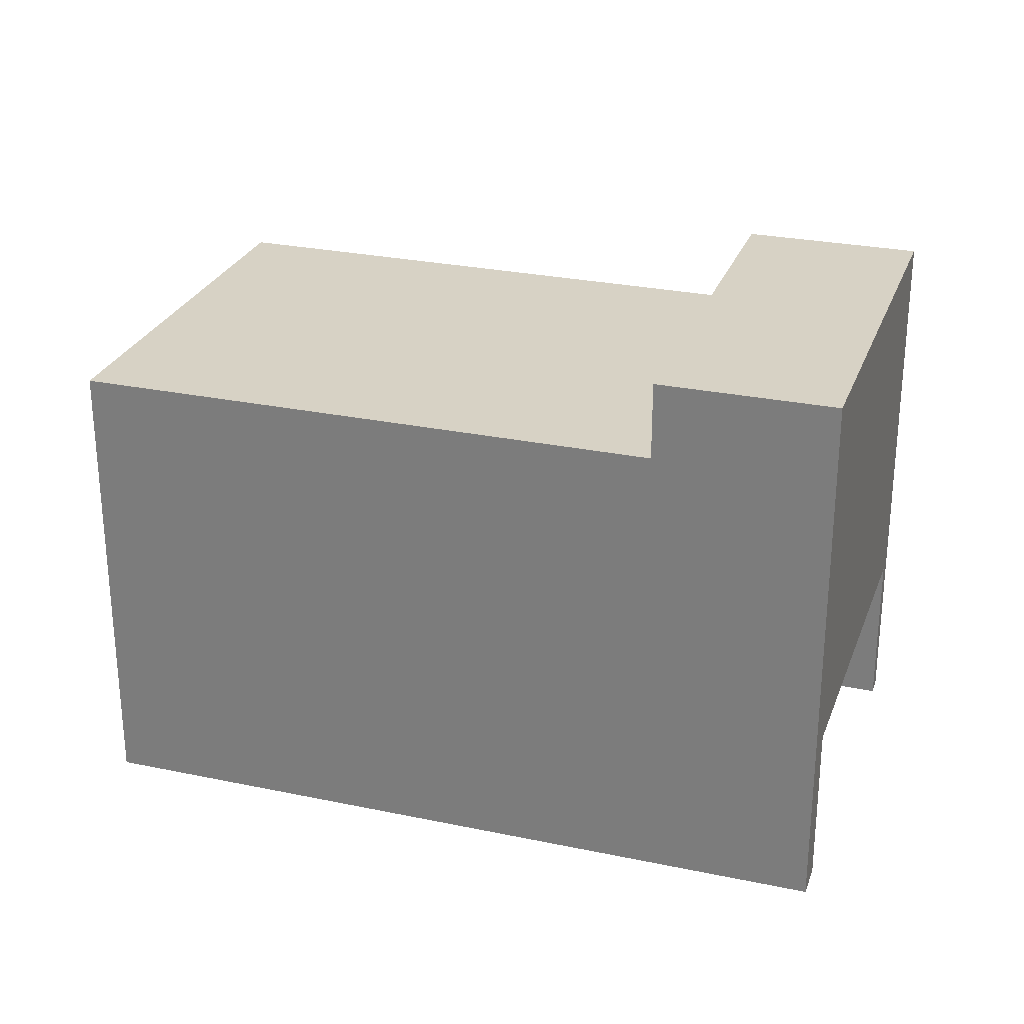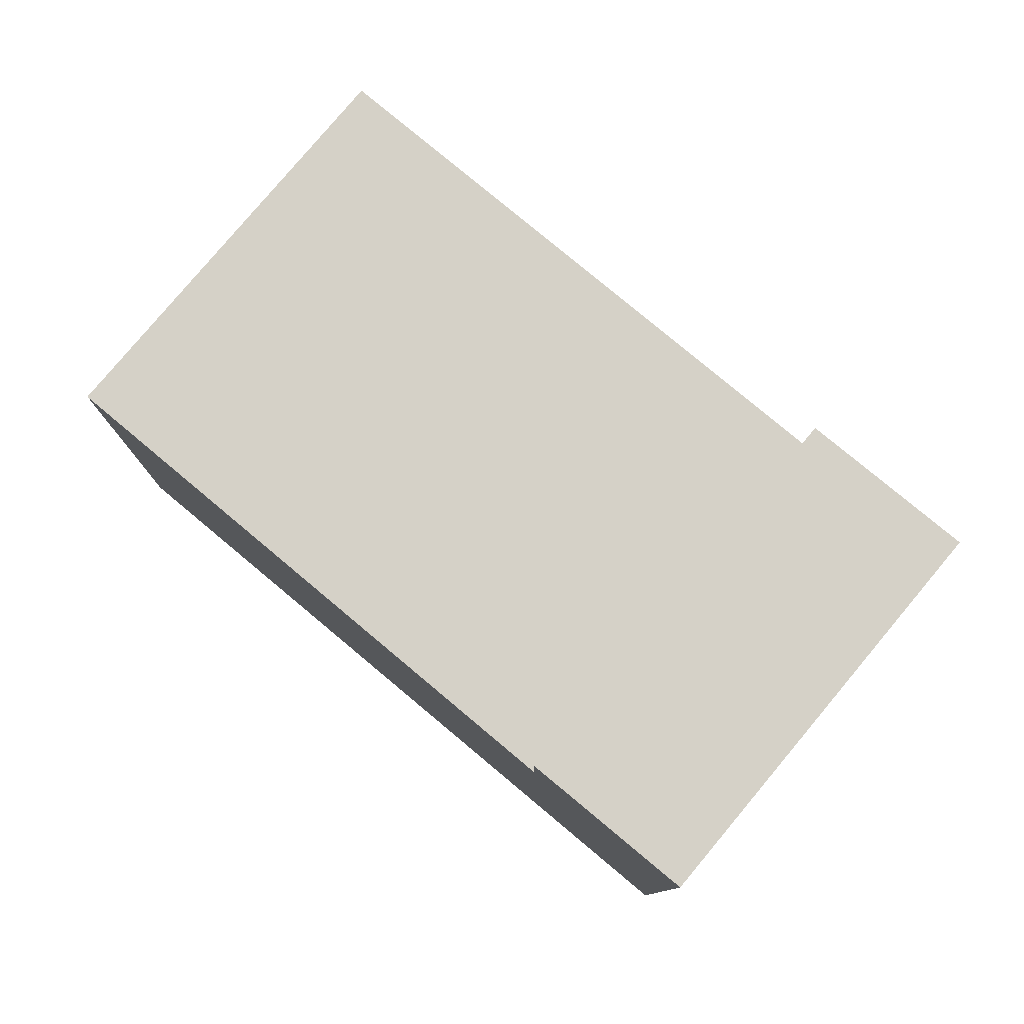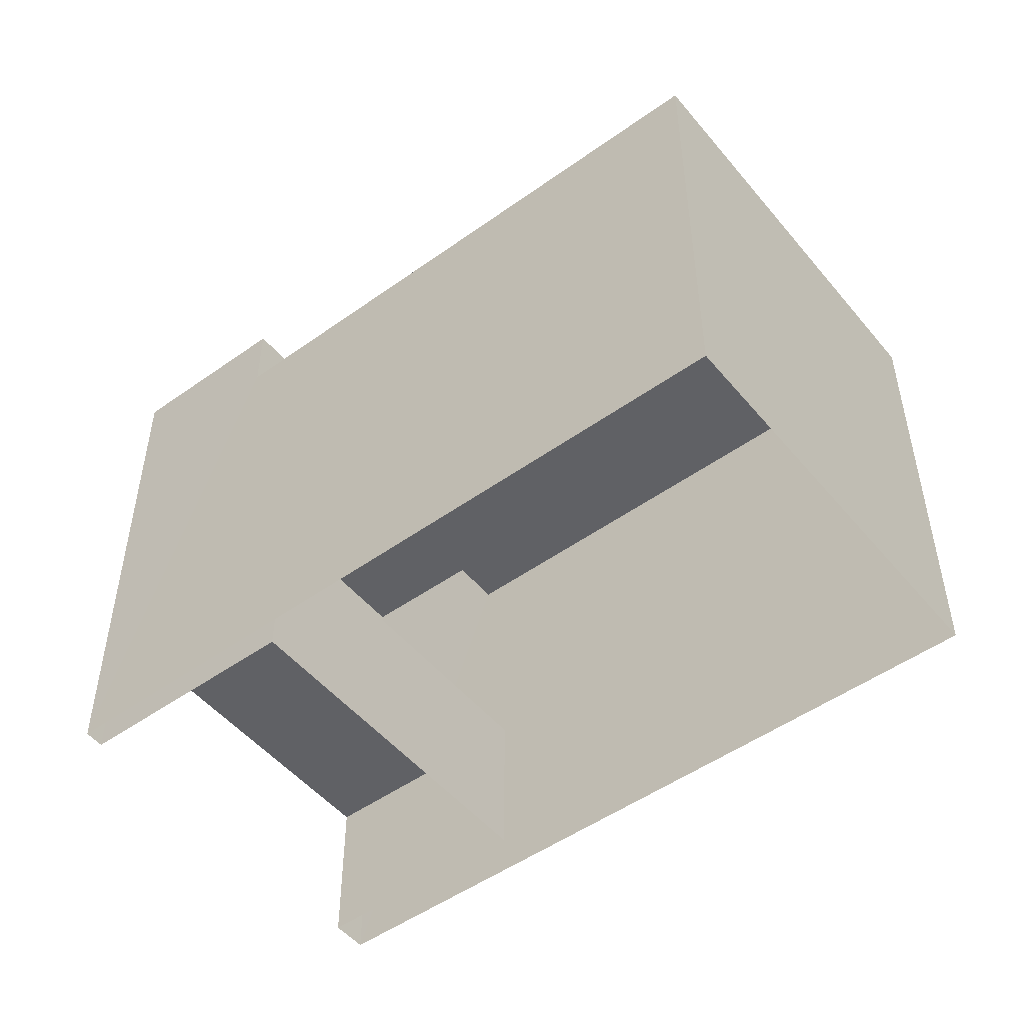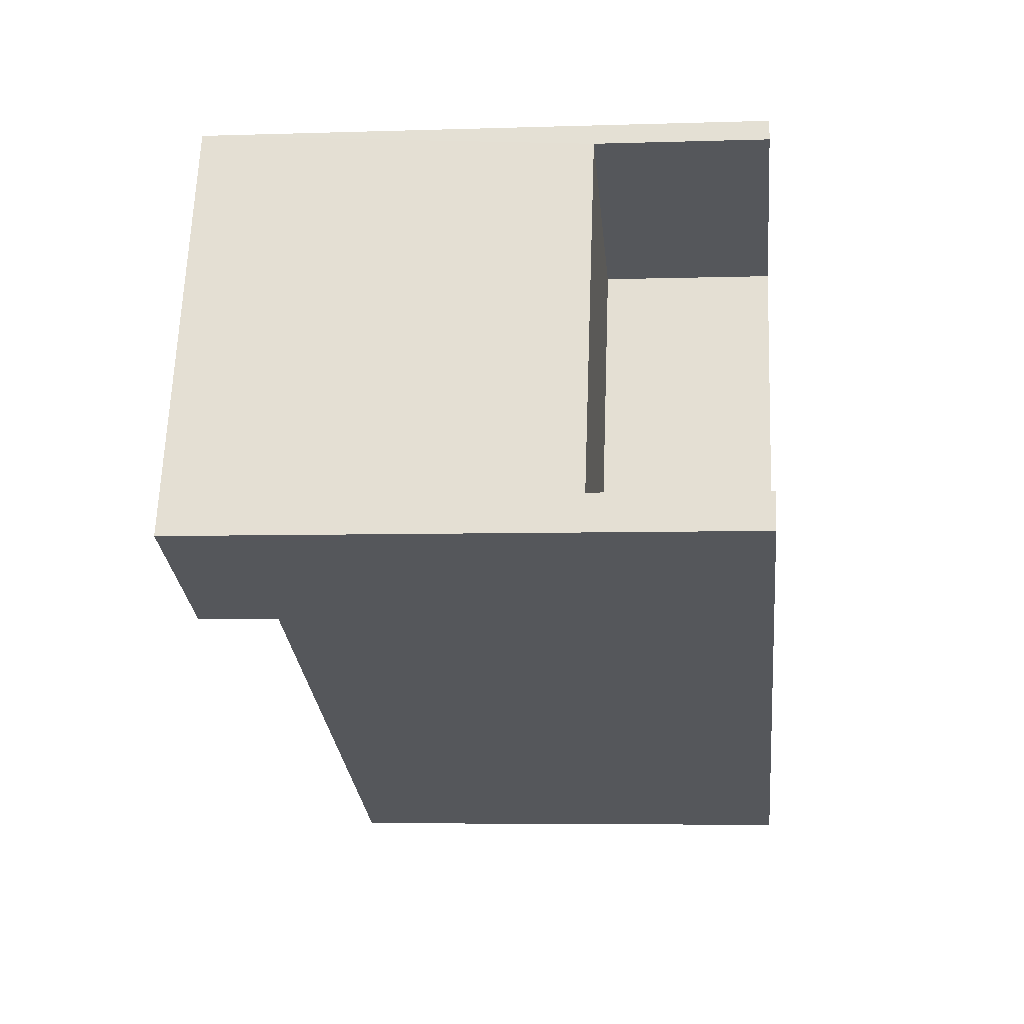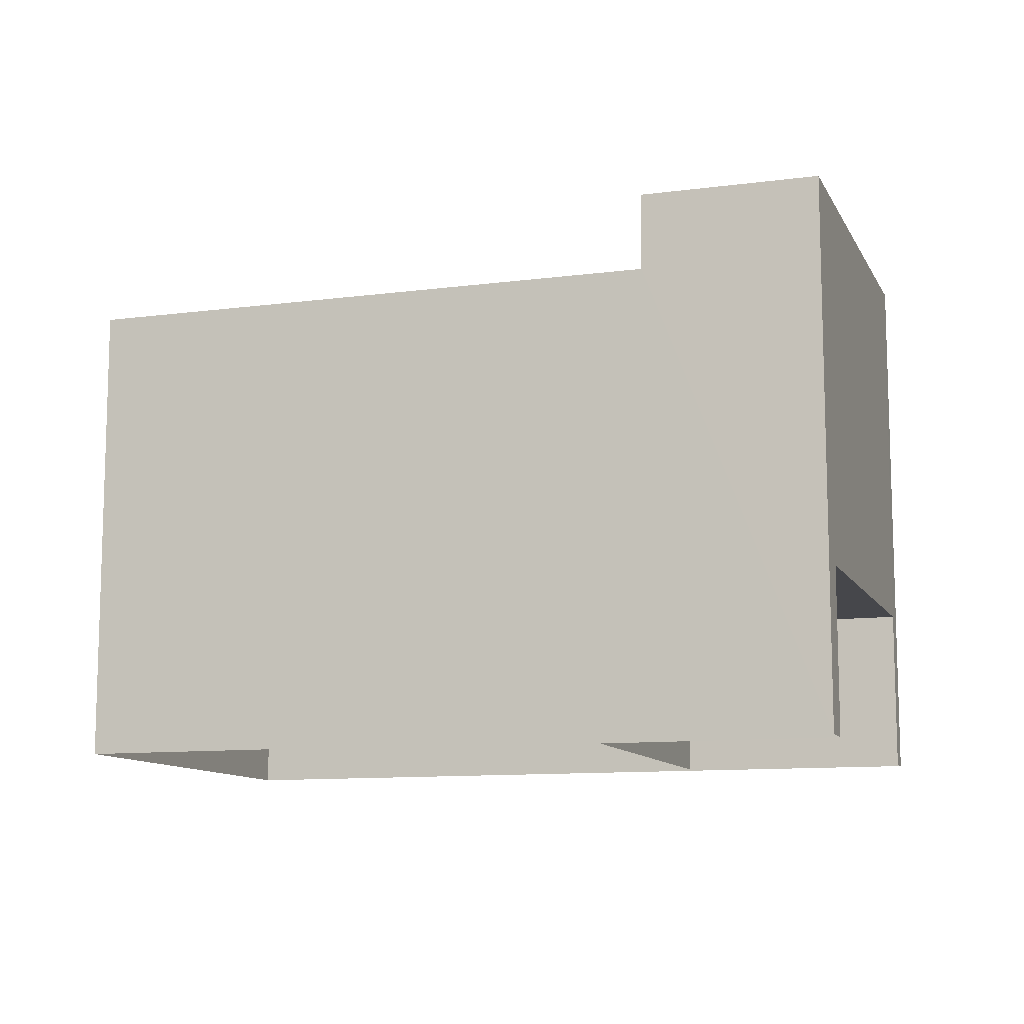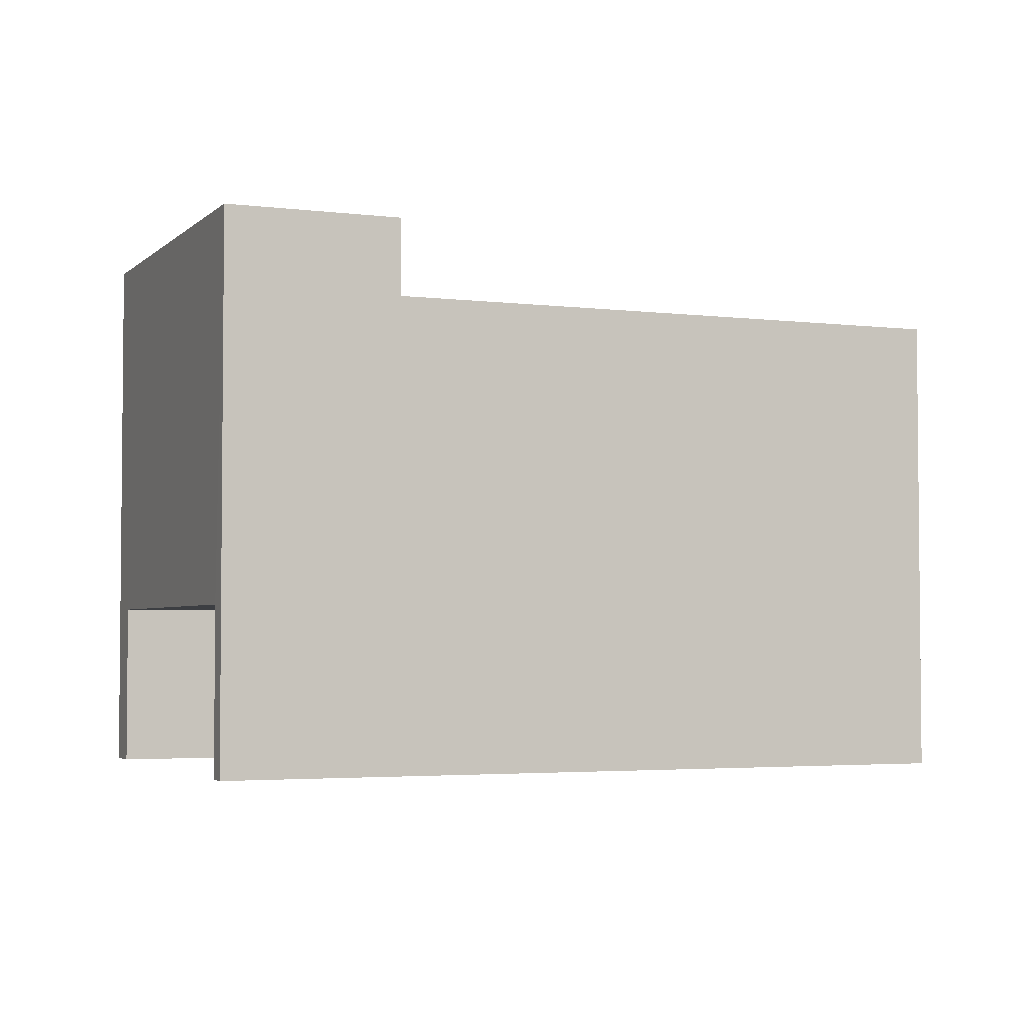
<metadata>
{"format":"obj","ext":"obj","renderer":"f3d","projection":"perspective","resolution":1024,"background":"white","views":[{"elev":27.2,"azim":39.2,"up":"+Z"},{"elev":79.2,"azim":61.1,"up":"+Z"},{"elev":-50.2,"azim":-120.7,"up":"+Z"},{"elev":-5.6,"azim":95.8,"up":"+Y"},{"elev":-10.8,"azim":39.4,"up":"+Z"},{"elev":-3.4,"azim":178.5,"up":"+Z"}]}
</metadata>
<code>
v  2.025e+05 4.442e+05 -0.5014
v  2.025e+05 4.442e+05 20.73
v  2.025e+05 4.442e+05 -0.5004
v  2.025e+05 4.442e+05 5.936
v  2.025e+05 4.442e+05 -0.4835
v  2.025e+05 4.442e+05 5.936
v  2.025e+05 4.442e+05 -0.4835
v  2.025e+05 4.442e+05 20.73
o IndexedFaceSet
g IndexedFaceSet
f 8 6 2
f 6 8 7
f 2 4 1
f 4 2 6
f 7 5 6
f 3 1 4
v  2.024e+05 4.442e+05 -0.4835
v  2.024e+05 4.442e+05 17.72
v  2.024e+05 4.442e+05 17.72
v  2.024e+05 4.442e+05 20.73
v  2.025e+05 4.442e+05 -0.4835
v  2.025e+05 4.442e+05 20.73
o IndexedFaceSet__1_0
g IndexedFaceSet__1_0
f 14 12 11
f 14 11 13
f 9 13 11
f 9 11 10
v  2.024e+05 4.442e+05 20.73
v  2.024e+05 4.442e+05 20.73
v  2.025e+05 4.442e+05 20.73
v  2.025e+05 4.442e+05 20.73
o IndexedFaceSet__2_0
g IndexedFaceSet__2_0
f 15 16 18
f 18 17 15
v  2.024e+05 4.442e+05 -0.5014
v  2.024e+05 4.442e+05 17.72
v  2.024e+05 4.442e+05 17.72
v  2.024e+05 4.442e+05 20.73
v  2.025e+05 4.442e+05 -0.5014
v  2.025e+05 4.442e+05 20.73
o IndexedFaceSet__3_0
g IndexedFaceSet__3_0
f 24 21 22
f 21 24 23
f 21 19 20
f 19 21 23
v  2.024e+05 4.442e+05 17.72
v  2.024e+05 4.442e+05 20.73
v  2.024e+05 4.442e+05 17.72
v  2.024e+05 4.442e+05 20.73
o IndexedFaceSet__4_0
g IndexedFaceSet__4_0
f 25 27 28
f 28 26 25
v  2.024e+05 4.442e+05 -0.5014
v  2.024e+05 4.442e+05 17.72
v  2.024e+05 4.442e+05 -0.4835
v  2.024e+05 4.442e+05 17.72
o IndexedFaceSet__5_0
g IndexedFaceSet__5_0
f 29 31 30
f 32 30 31
v  2.024e+05 4.442e+05 17.72
v  2.024e+05 4.442e+05 17.72
v  2.024e+05 4.442e+05 17.72
v  2.024e+05 4.442e+05 17.72
o IndexedFaceSet__6_0
g IndexedFaceSet__6_0
f 33 34 36
f 36 35 33
v  2.024e+05 4.442e+05 -0.5004
v  2.024e+05 4.442e+05 5.936
v  2.024e+05 4.442e+05 -0.4835
v  2.024e+05 4.442e+05 5.936
o IndexedFaceSet__7_0
g IndexedFaceSet__7_0
f 38 40 39
f 39 37 38
v  2.024e+05 4.442e+05 -0.5004
v  2.024e+05 4.442e+05 5.936
v  2.025e+05 4.442e+05 -0.5004
v  2.025e+05 4.442e+05 5.936
o IndexedFaceSet__8_0
g IndexedFaceSet__8_0
f 44 42 43
f 41 43 42
v  2.024e+05 4.442e+05 5.936
v  2.024e+05 4.442e+05 5.936
v  2.025e+05 4.442e+05 5.936
v  2.025e+05 4.442e+05 5.936
o IndexedFaceSet__9_0
g IndexedFaceSet__9_0
f 47 48 45
f 46 45 48
v  2.024e+05 4.442e+05 -0.4835
v  2.024e+05 4.442e+05 5.936
v  2.025e+05 4.442e+05 -0.4835
v  2.025e+05 4.442e+05 5.936
o IndexedFaceSet__10_0
g IndexedFaceSet__10_0
f 50 52 49
f 51 49 52

</code>
